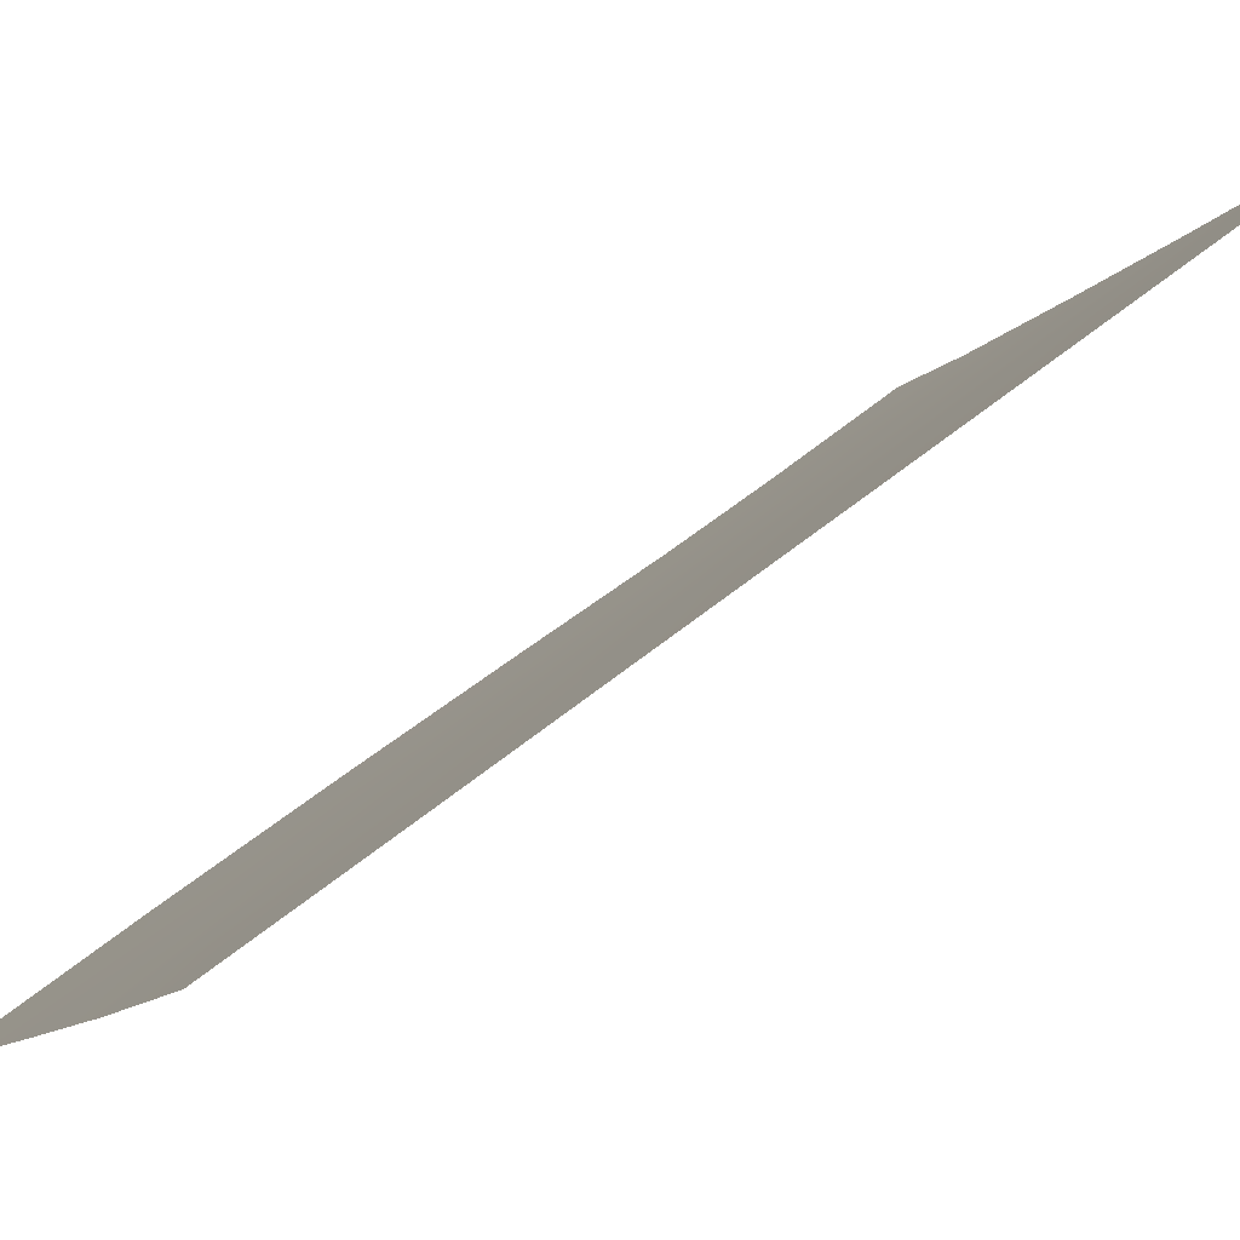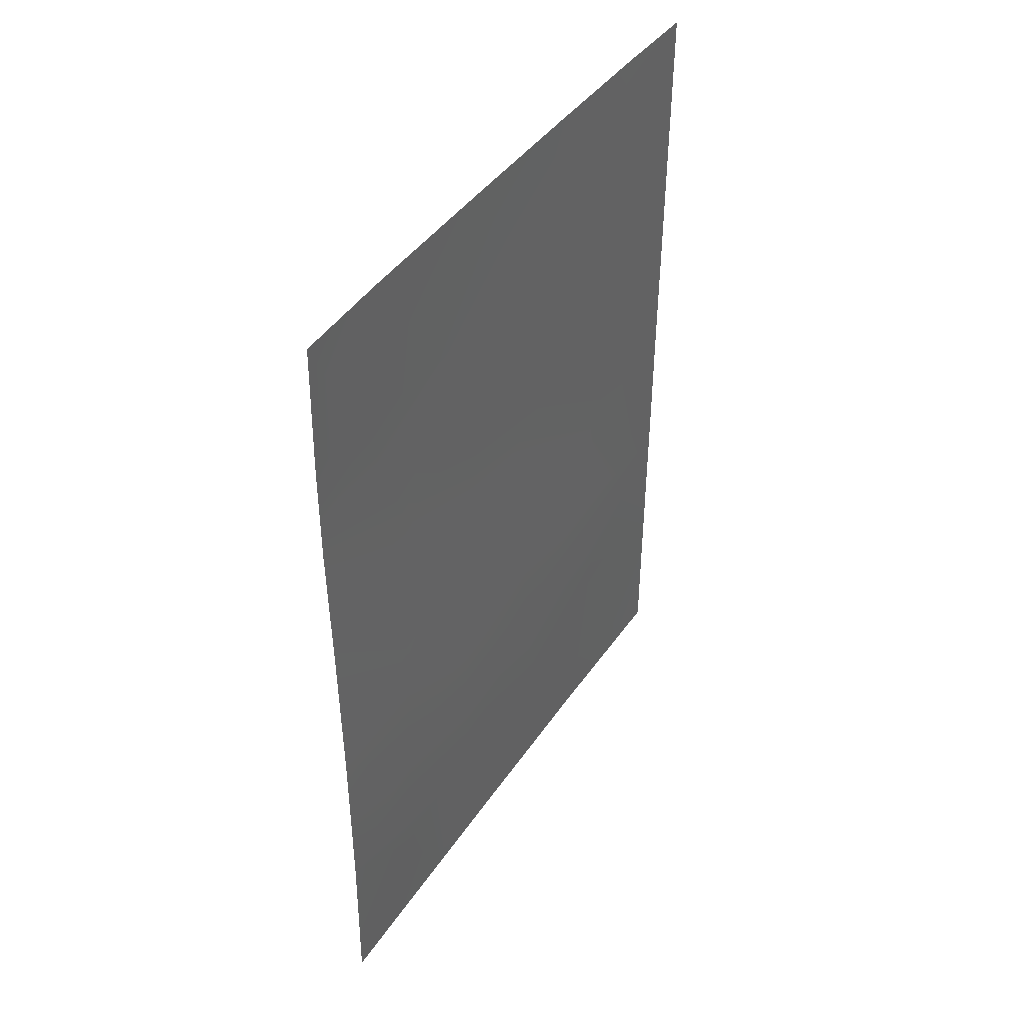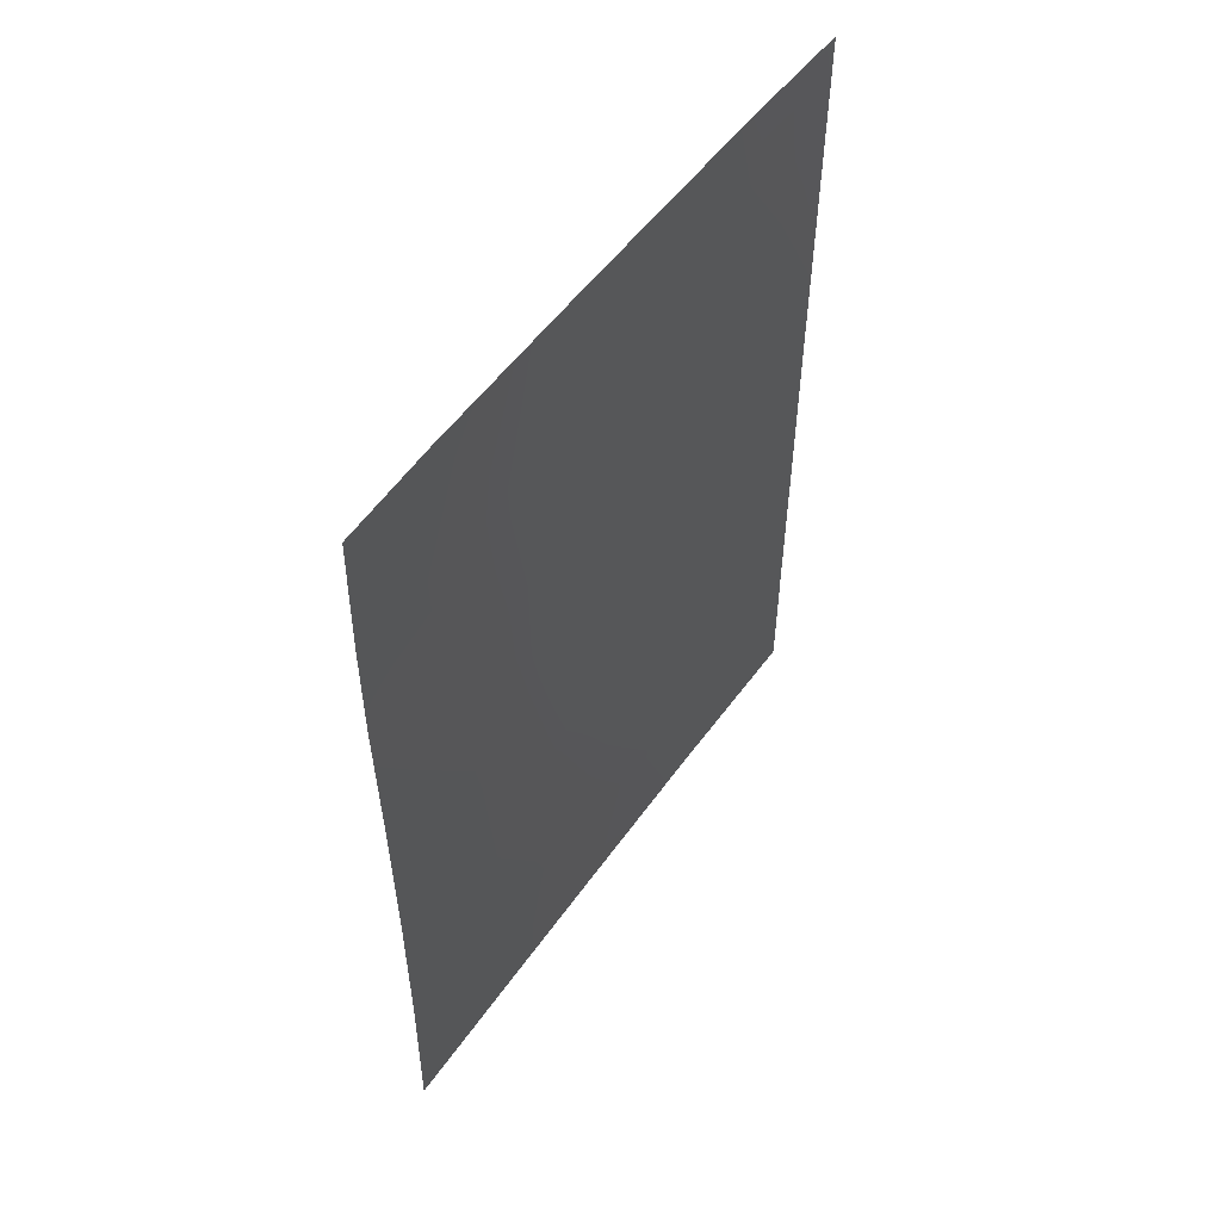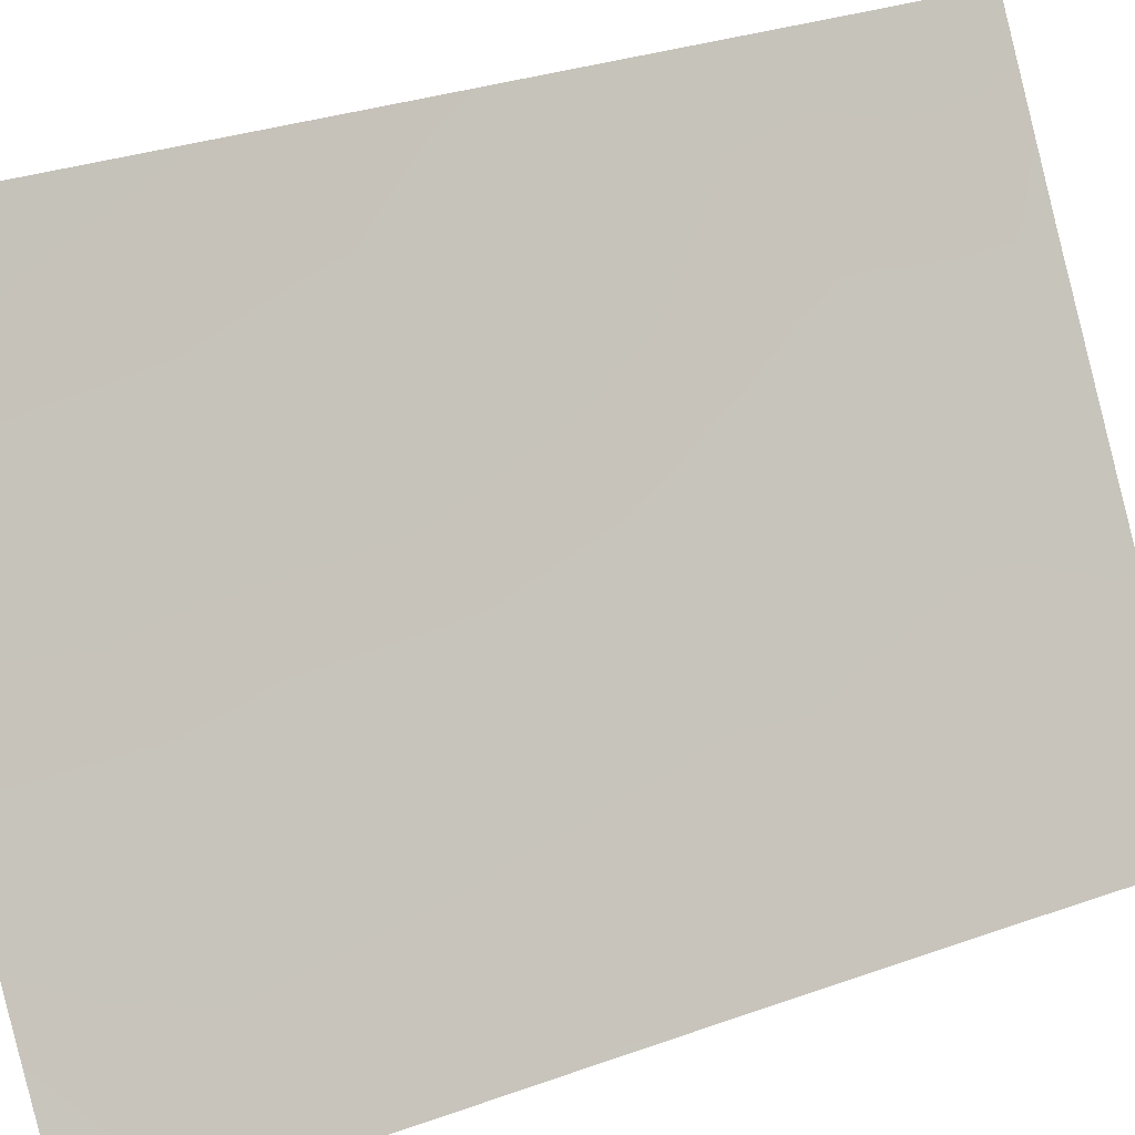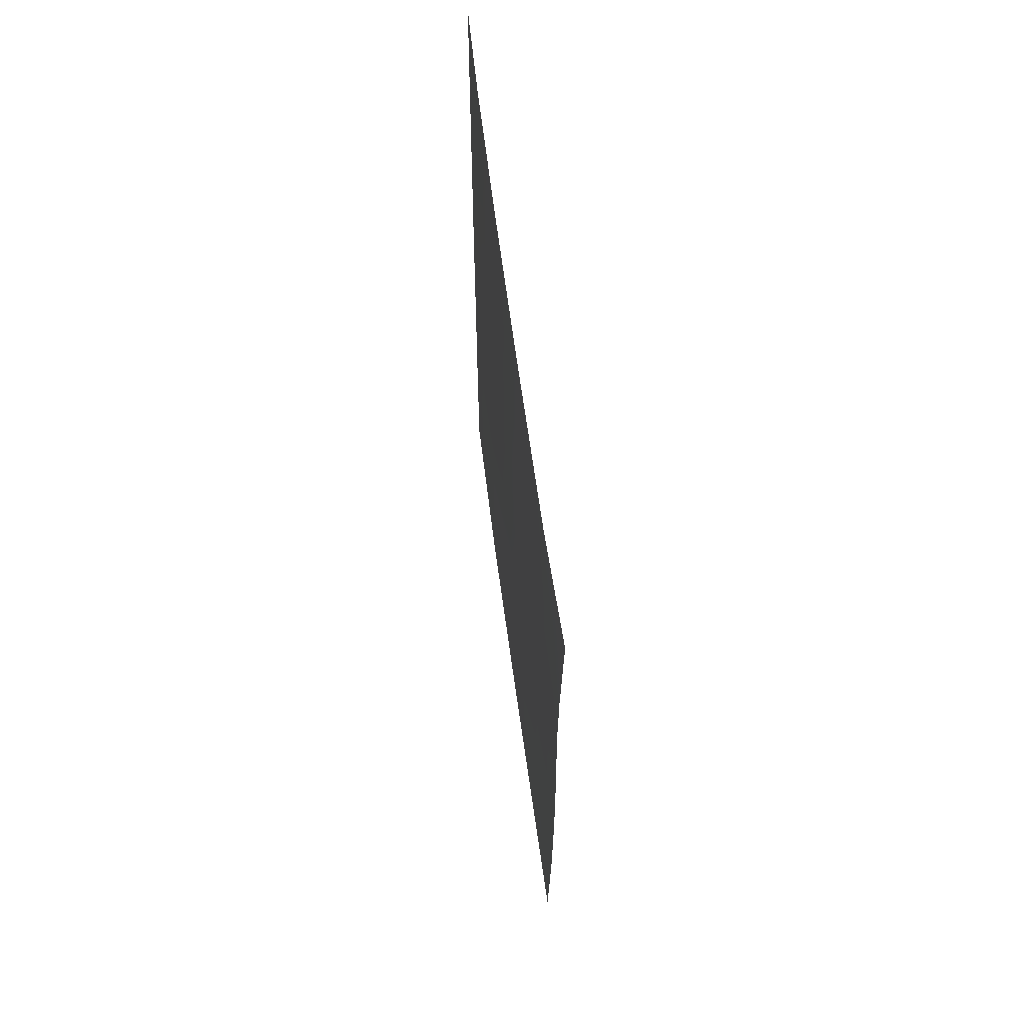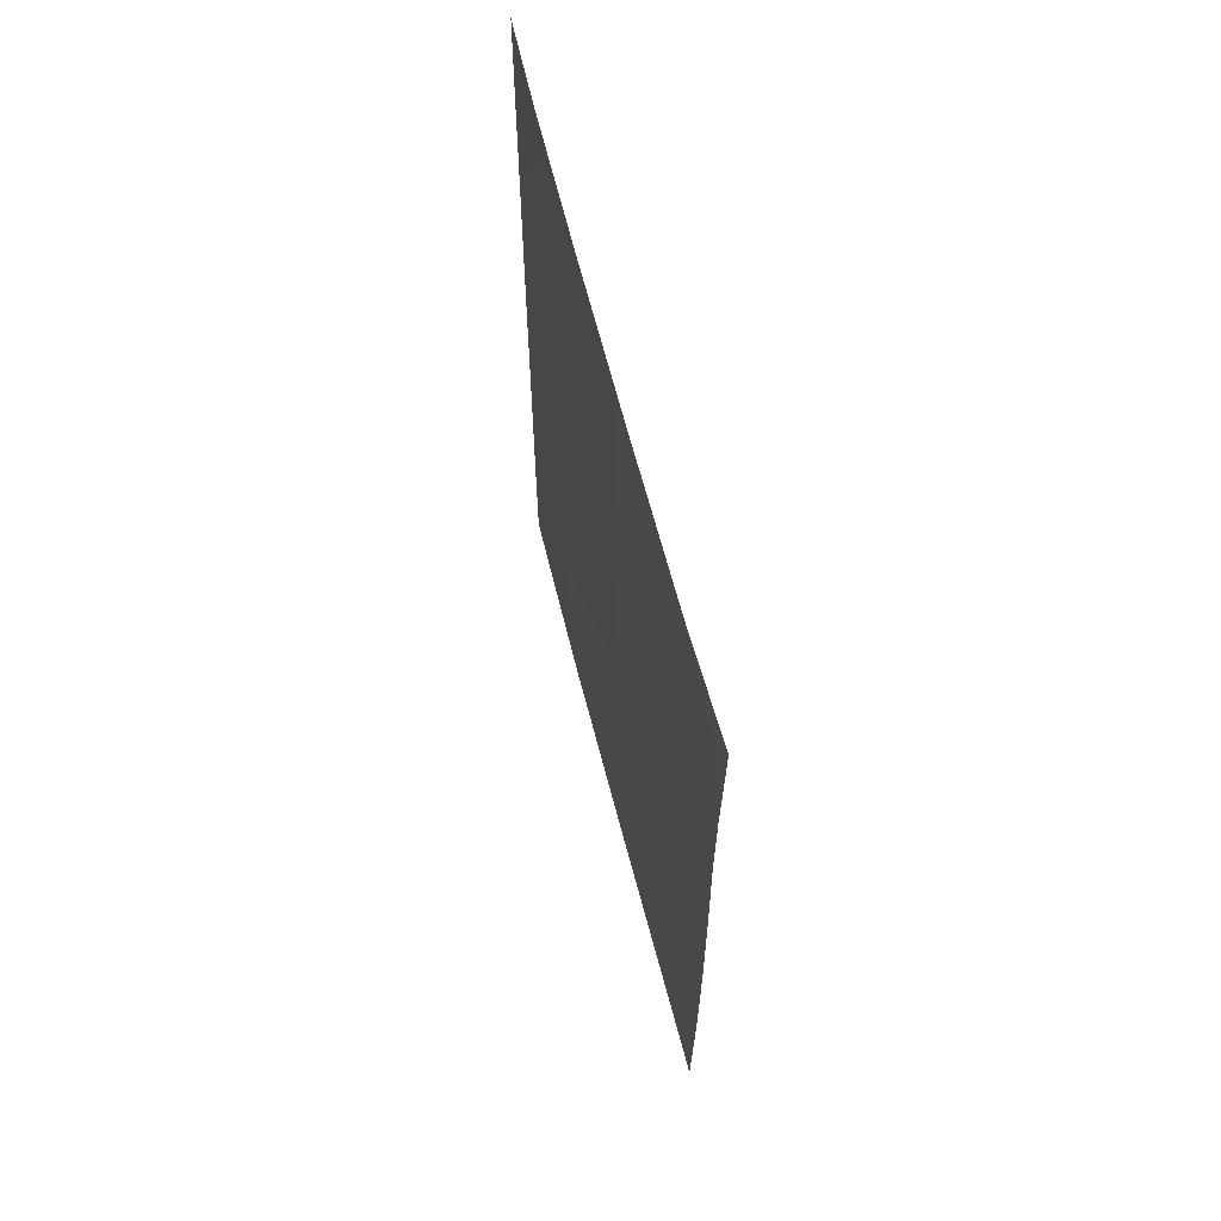
<metadata>
{"format":"obj","ext":"obj","renderer":"f3d","projection":"perspective","resolution":1024,"background":"white","views":[{"elev":53.5,"azim":48.5,"up":"+Z"},{"elev":42.3,"azim":-115.8,"up":"+Y"},{"elev":53.1,"azim":-112.6,"up":"+Y"},{"elev":32.2,"azim":-116.4,"up":"+Z"},{"elev":65.2,"azim":-154.8,"up":"+Y"},{"elev":64.6,"azim":-161.5,"up":"+Y"}]}
</metadata>
<code>
v -86.91 -41.24 42.68
v -82.06 -38 50.28
v -83.68 -50 47.67
v -82.05 -39.58 50.28
v -86.92 -50 42.71
v -86.92 -38 42.71
v -82.04 -50 50.25
v -83.42 -50 48.07
v -84.74 -50 46.04
v -82.05 -41.71 50.27
v -84.24 -46.64 46.83
v -84.11 -40.04 46.99
v -82.05 -43.6 50.26
v -86.09 -38 43.92
v -82.73 -38 49.17
v -84.03 -48.54 47.14
v -86.17 -48.52 43.88
v -82.91 -39.08 48.88
v -86.91 -39.81 42.68
v -83.07 -48.97 48.62
v -85.69 -50 44.6
v -86.92 -43.19 42.71
v -85.91 -42.06 44.2
v -84.88 -41.69 45.77
v -86.93 -45.33 42.73
v -86.03 -44.5 44.07
v -83.35 -45.63 48.2
v -83.03 -44.09 48.68
v -83.74 -38 47.58
v -86.35 -39.89 43.53
v -84.87 -38 45.8
v -84.2 -44.69 46.86
v -82.04 -45.86 50.26
v -85.18 -48.06 45.38
v -85.21 -45.75 45.34
v -83.01 -41.02 48.73
v -83.95 -42.51 47.24
v -85.07 -43.59 45.51
v -83.11 -47.23 48.58
v -86.1 -46.71 44.01
v -82.04 -48.02 50.25
v -86.94 -47.66 42.73
v -85.38 -40.02 45.02
v -82.81 -42.57 49.04
f 17 34 21
f 12 29 18
f 12 43 31
f 27 32 28
f 16 34 11
f 33 39 27
f 43 12 24
f 23 38 26
f 40 26 35
f 39 41 20
f 39 11 27
f 37 24 12
f 35 38 32
f 13 33 28
f 14 31 43
f 4 18 2
f 15 2 18
f 30 14 43
f 17 5 42
f 19 6 30
f 14 30 6
f 7 8 20
f 3 16 20
f 5 17 21
f 21 34 9
f 22 1 23
f 3 9 16
f 24 37 38
f 36 4 10
f 10 13 44
f 25 22 26
f 28 33 27
f 18 29 15
f 29 12 31
f 28 32 37
f 37 32 38
f 22 23 26
f 23 24 38
f 33 41 39
f 1 19 30
f 23 43 24
f 16 9 34
f 11 34 35
f 34 40 35
f 4 36 18
f 28 37 44
f 40 25 26
f 42 40 17
f 20 41 7
f 42 25 40
f 27 11 32
f 12 18 36
f 11 35 32
f 35 26 38
f 17 40 34
f 39 16 11
f 3 20 8
f 39 20 16
f 1 30 23
f 37 12 36
f 30 43 23
f 10 44 36
f 28 44 13
f 44 37 36

</code>
